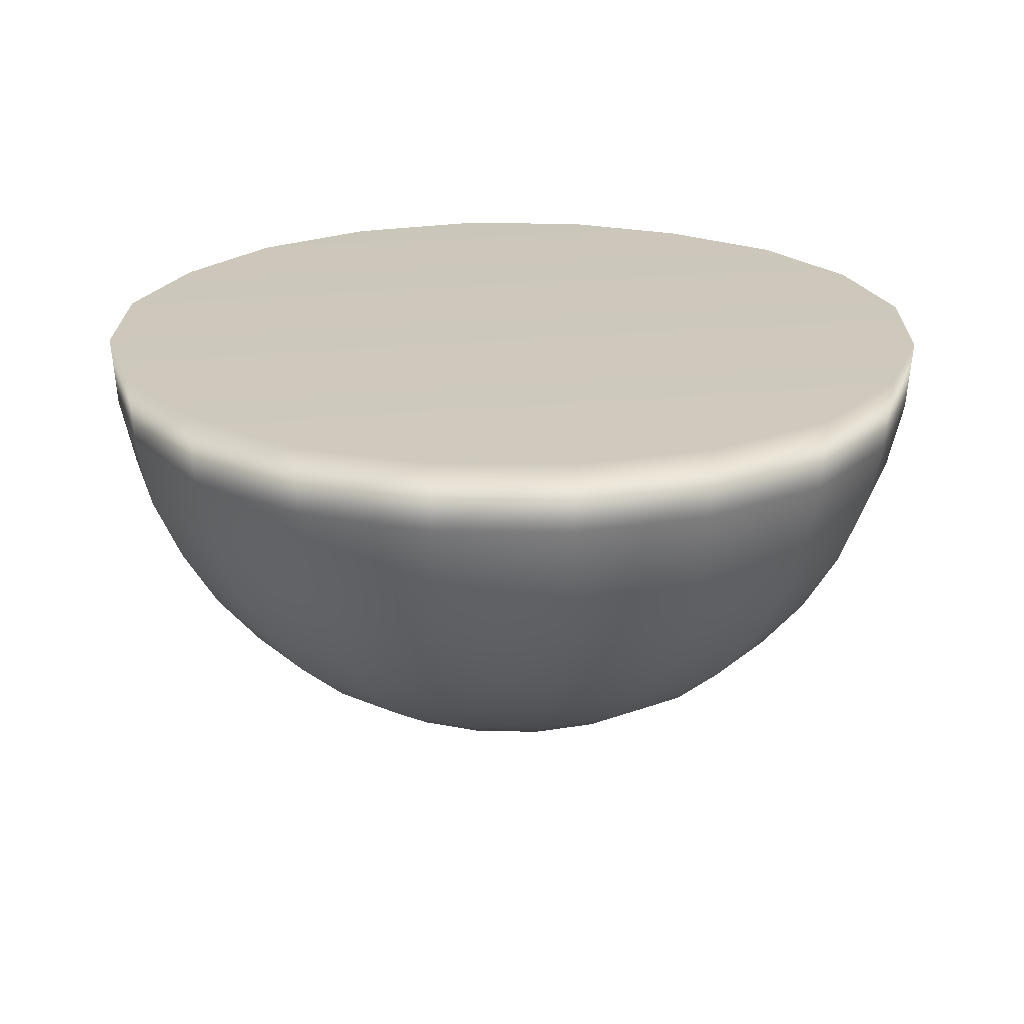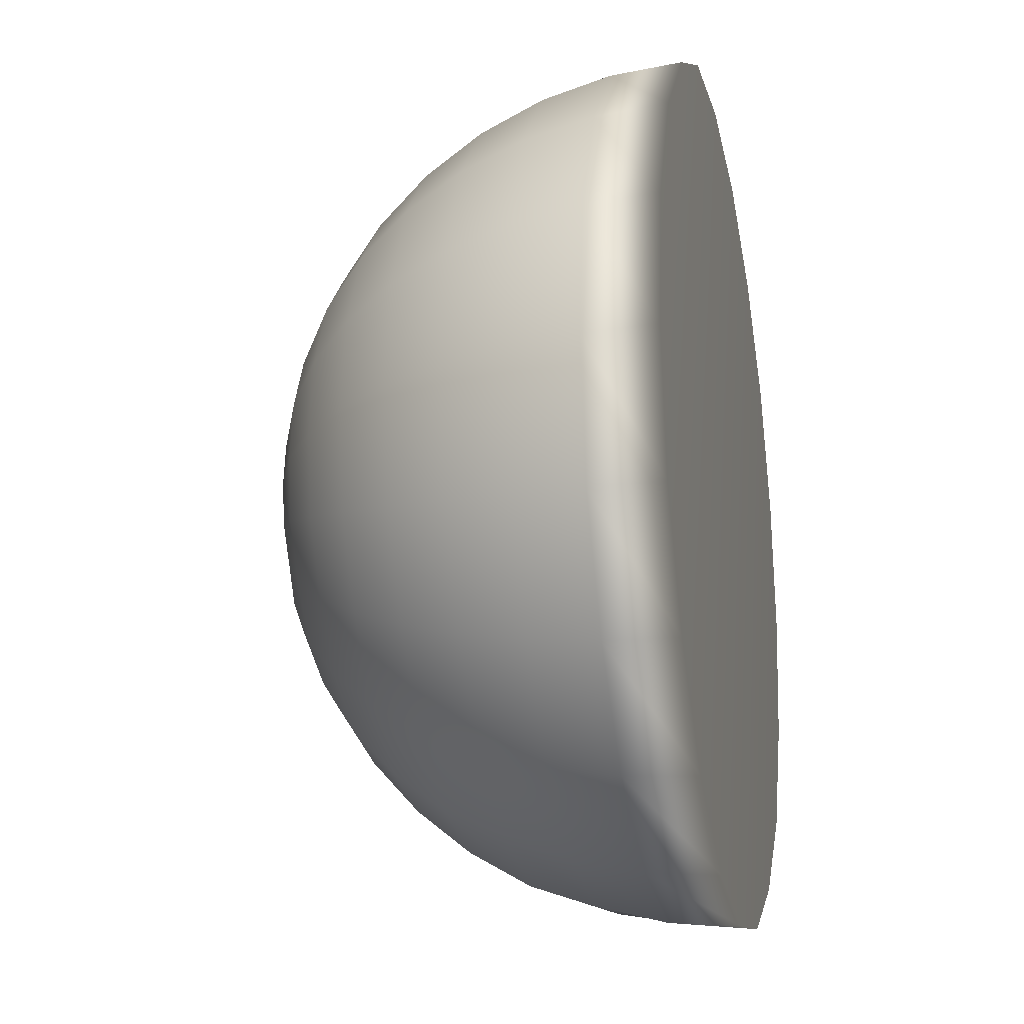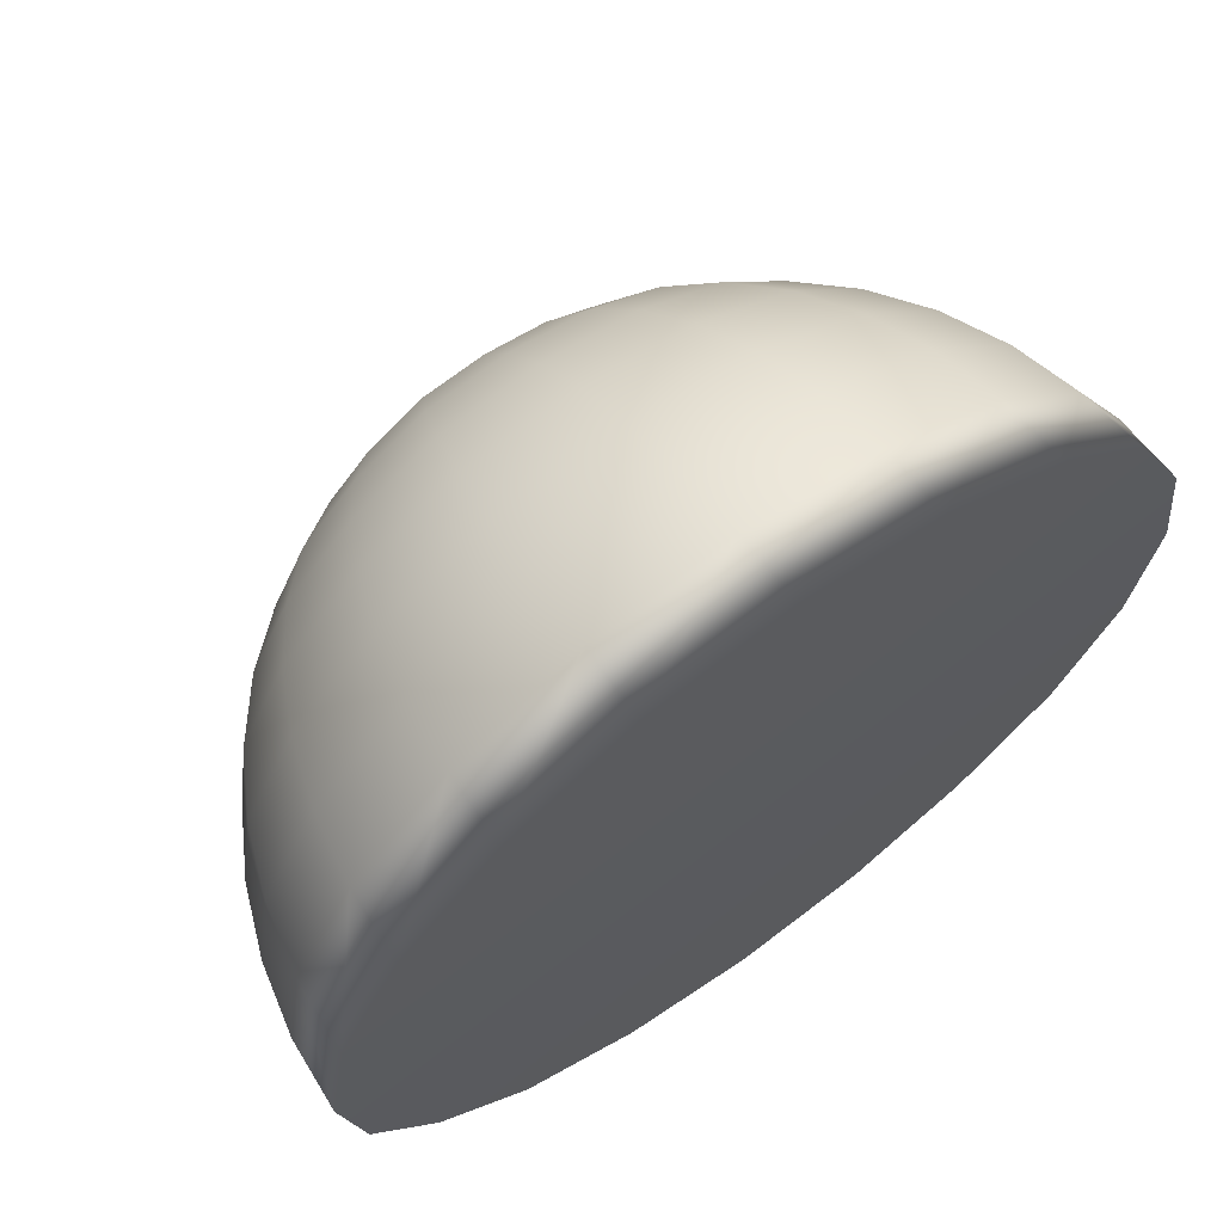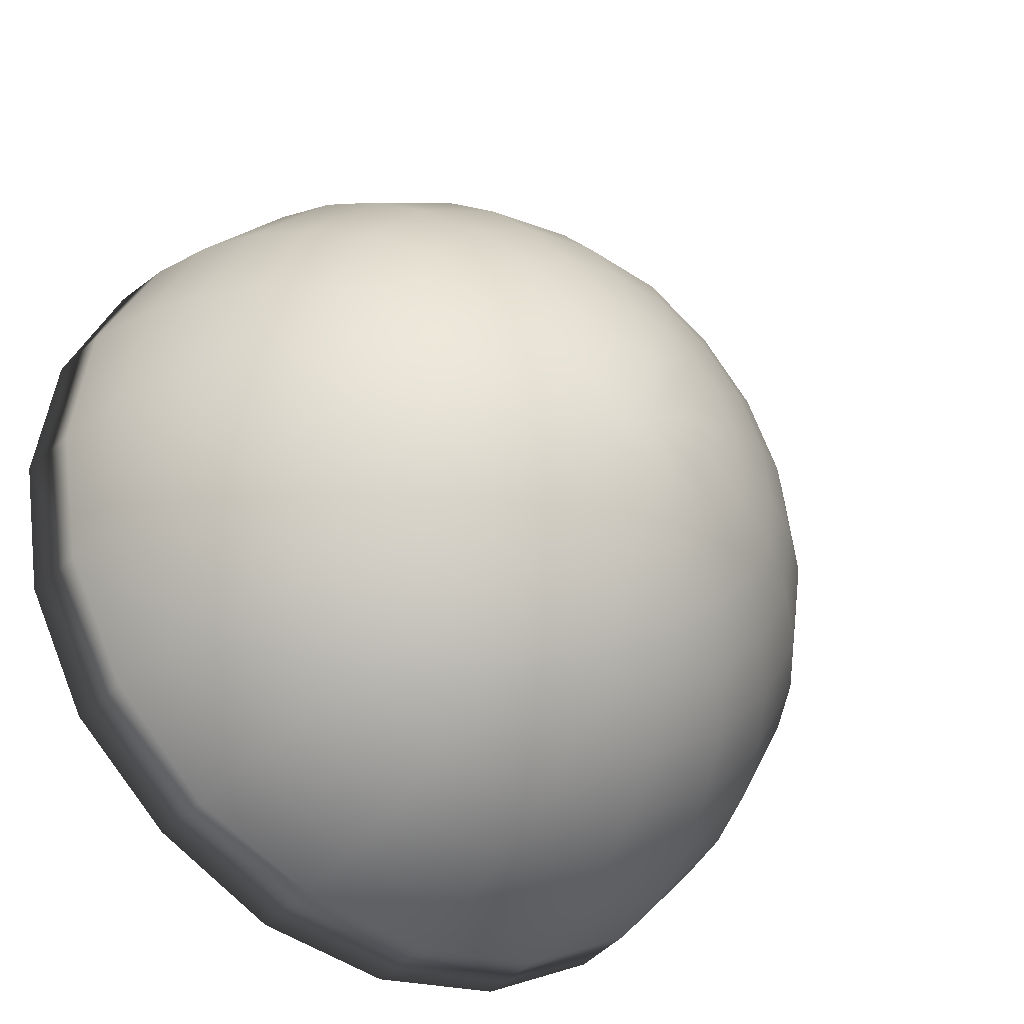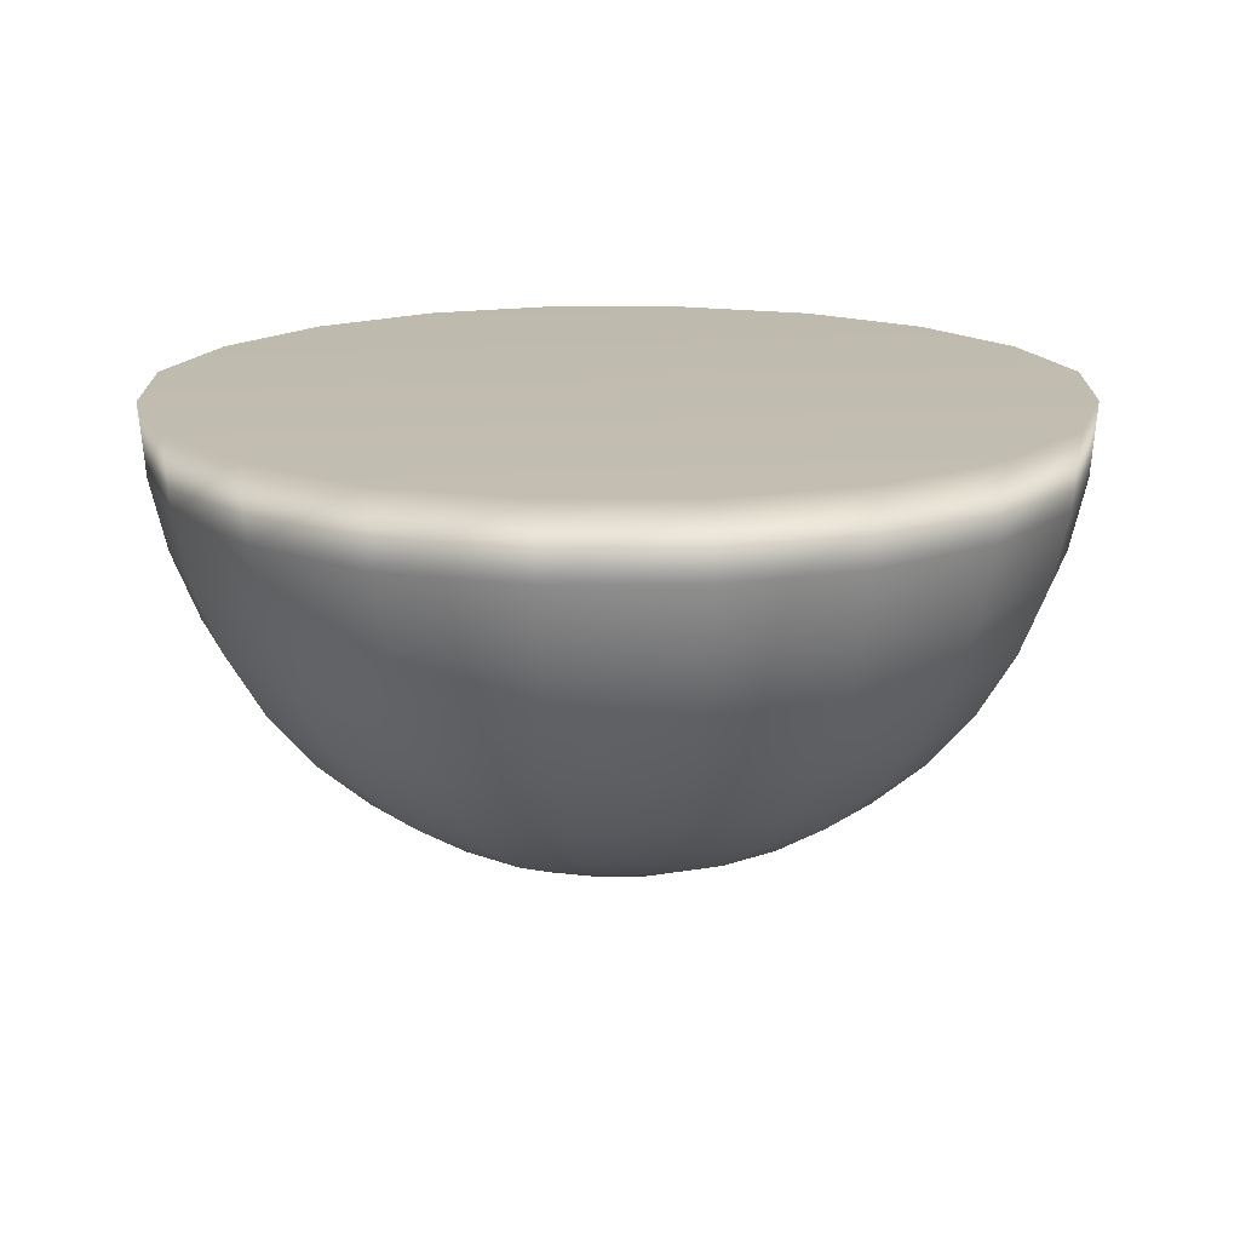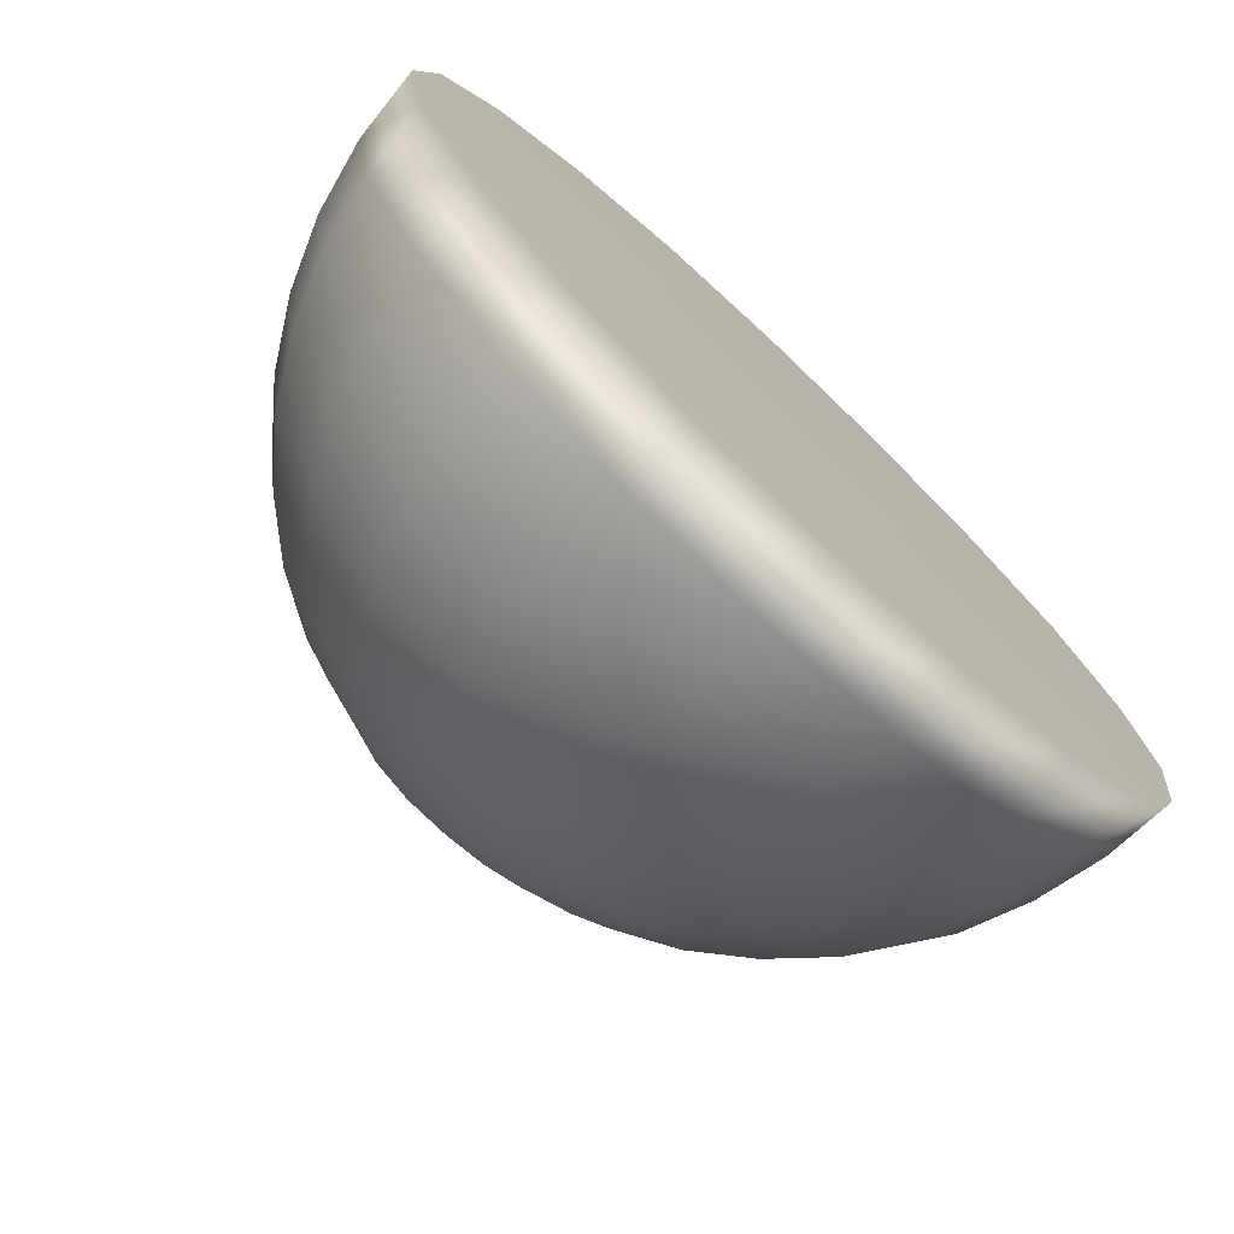
<metadata>
{"format":"obj","ext":"obj","renderer":"f3d","projection":"perspective","resolution":1024,"background":"white","views":[{"elev":22.1,"azim":-26.1,"up":"+Y"},{"elev":-20.0,"azim":102.2,"up":"+Z"},{"elev":66.9,"azim":144.1,"up":"+Z"},{"elev":-34.7,"azim":-36.3,"up":"+Z"},{"elev":16.3,"azim":44.7,"up":"+Y"},{"elev":-74.9,"azim":136.9,"up":"+Z"}]}
</metadata>
<code>
g default
v 0.145 -0.9777 -0.05231
v 0.1234 -0.9783 -0.09363
v 0.08944 -0.9814 -0.1221
v 0.04695 -0.9801 -0.1417
v 0.000954 -0.9799 -0.1486
v -0.04495 -0.9798 -0.1415
v -0.08645 -0.9798 -0.1207
v -0.1195 -0.9798 -0.08804
v -0.1408 -0.9798 -0.0468
v -0.1484 -0.9798 -0.000991
v -0.1414 -0.9798 0.04492
v -0.1206 -0.9798 0.08644
v -0.088 -0.9798 0.1195
v -0.04668 -0.9799 0.141
v -0.000537 -0.9803 0.1489
v 0.04652 -0.9817 0.1432
v 0.08795 -0.9803 0.1201
v 0.1203 -0.9746 0.08038
v 0.1448 -0.9775 0.04124
v 0.1523 -0.9776 -0.005602
v 0.2792 -0.9411 -0.09374
v 0.2355 -0.9394 -0.1728
v 0.1763 -0.9439 -0.2411
v 0.09345 -0.945 -0.2842
v 0.001416 -0.9438 -0.2962
v -0.08983 -0.9436 -0.2814
v -0.1723 -0.9435 -0.2397
v -0.2379 -0.9435 -0.1747
v -0.2802 -0.9435 -0.09269
v -0.2951 -0.9435 -0.001569
v -0.2811 -0.9435 0.0897
v -0.2396 -0.9435 0.1722
v -0.1747 -0.9435 0.2378
v -0.0925 -0.9436 0.2803
v -0.000884 -0.944 0.2958
v 0.09226 -0.9453 0.2839
v 0.1746 -0.944 0.2388
v 0.2396 -0.9436 0.1724
v 0.2803 -0.9415 0.08835
v 0.2941 -0.9411 -0.002949
v 0.4126 -0.884 -0.1363
v 0.3481 -0.8823 -0.2534
v 0.2586 -0.8839 -0.3536
v 0.1368 -0.8843 -0.4165
v 0.001478 -0.8853 -0.4397
v -0.1328 -0.8843 -0.4151
v -0.2539 -0.8841 -0.353
v -0.3504 -0.884 -0.2572
v -0.4126 -0.884 -0.1363
v -0.4345 -0.884 -0.002109
v -0.4139 -0.884 0.1323
v -0.3527 -0.884 0.2537
v -0.257 -0.884 0.3503
v -0.136 -0.8841 0.4128
v -0.00121 -0.8844 0.4355
v 0.1357 -0.8857 0.4177
v 0.2569 -0.8844 0.3516
v 0.3527 -0.8841 0.254
v 0.4139 -0.884 0.1323
v 0.4345 -0.884 -0.002095
v 0.5349 -0.8027 -0.1765
v 0.4513 -0.8011 -0.3283
v 0.3345 -0.8024 -0.4571
v 0.1769 -0.8025 -0.5383
v 0.001777 -0.8029 -0.5673
v -0.1742 -0.8039 -0.542
v -0.33 -0.8029 -0.4583
v -0.4545 -0.8028 -0.3333
v -0.535 -0.8028 -0.1765
v -0.5633 -0.8027 -0.002597
v -0.5365 -0.8027 0.1716
v -0.4571 -0.8027 0.3289
v -0.3331 -0.8027 0.4542
v -0.1762 -0.8028 0.5351
v -0.001507 -0.8031 0.5644
v 0.1758 -0.8042 0.5412
v 0.3329 -0.8031 0.4557
v 0.4571 -0.8028 0.3293
v 0.5364 -0.8027 0.1716
v 0.5632 -0.8027 -0.002584
v 0.6439 -0.7017 -0.2124
v 0.5432 -0.7003 -0.3949
v 0.4022 -0.7012 -0.5494
v 0.2127 -0.7012 -0.6469
v 0.00228 -0.7014 -0.6813
v -0.2088 -0.7017 -0.6495
v -0.4008 -0.7026 -0.5554
v -0.5482 -0.7018 -0.4018
v -0.6443 -0.7017 -0.2125
v -0.6782 -0.7017 -0.003015
v -0.6458 -0.7017 0.2067
v -0.5503 -0.7017 0.3961
v -0.4009 -0.7017 0.5468
v -0.2121 -0.7017 0.6442
v -0.001769 -0.702 0.6794
v 0.2116 -0.703 0.6513
v 0.4008 -0.702 0.5486
v 0.5502 -0.7017 0.3965
v 0.6457 -0.7017 0.2067
v 0.678 -0.7017 -0.003012
v 0.7372 -0.5834 -0.2431
v 0.6213 -0.5821 -0.4509
v 0.4563 -0.582 -0.6218
v 0.2433 -0.5828 -0.7397
v 0.002777 -0.5828 -0.7788
v -0.2383 -0.583 -0.7419
v -0.4567 -0.5833 -0.6328
v -0.6325 -0.5841 -0.4627
v -0.7388 -0.5835 -0.2434
v -0.7766 -0.5834 -0.00333
v -0.7393 -0.5834 0.2367
v -0.6299 -0.5834 0.4535
v -0.4588 -0.5834 0.626
v -0.2427 -0.5834 0.7374
v -0.001987 -0.5836 0.7776
v 0.2422 -0.5844 0.7454
v 0.4587 -0.5836 0.628
v 0.6298 -0.5834 0.4539
v 0.7391 -0.5834 0.2367
v 0.7761 -0.5834 -0.003366
v 0.8122 -0.4507 -0.2677
v 0.6852 -0.4499 -0.4976
v 0.5054 -0.4505 -0.6887
v 0.2664 -0.4495 -0.8066
v 0.003196 -0.45 -0.8572
v -0.262 -0.4501 -0.8164
v -0.5019 -0.4502 -0.6958
v -0.6935 -0.4505 -0.5073
v -0.82 -0.4511 -0.2693
v -0.8569 -0.4507 -0.003437
v -0.8148 -0.4507 0.2609
v -0.694 -0.4507 0.4997
v -0.5055 -0.4507 0.6897
v -0.2673 -0.4507 0.8125
v -0.002156 -0.4508 0.8567
v 0.2668 -0.4514 0.8211
v 0.5053 -0.4508 0.6919
v 0.6939 -0.4507 0.5002
v 0.8144 -0.4507 0.2609
v 0.8551 -0.4507 -0.003639
v 0.8673 -0.3069 -0.2858
v 0.7318 -0.3065 -0.5316
v 0.5399 -0.3069 -0.7364
v 0.286 -0.3067 -0.8661
v 0.004412 -0.306 -0.9066
v -0.2794 -0.3062 -0.871
v -0.535 -0.3062 -0.7421
v -0.7387 -0.3063 -0.5406
v -0.8712 -0.3066 -0.2861
v -0.9213 -0.3071 -0.00291
v -0.8712 -0.3069 0.2792
v -0.7412 -0.3069 0.5338
v -0.5397 -0.3069 0.7366
v -0.2854 -0.3069 0.8676
v -0.002272 -0.307 0.9148
v 0.2848 -0.3074 0.8766
v 0.5395 -0.307 0.7387
v 0.7408 -0.3069 0.5341
v 0.8695 -0.3069 0.2786
v 0.9131 -0.3069 -0.003821
v 0.901 -0.1556 -0.2969
v 0.7603 -0.1554 -0.5524
v 0.5609 -0.1556 -0.7652
v 0.297 -0.1556 -0.9009
v 0.004516 -0.1554 -0.9475
v -0.2865 -0.1548 -0.8968
v -0.5552 -0.1548 -0.7704
v -0.7663 -0.1548 -0.5611
v -0.9028 -0.1549 -0.2969
v -0.952 -0.1551 -0.003049
v -0.9108 -0.1555 0.2928
v -0.7709 -0.1555 0.5555
v -0.5608 -0.1555 0.7654
v -0.2965 -0.1556 0.9013
v -0.002329 -0.1556 0.9503
v 0.2959 -0.1557 0.9106
v 0.5604 -0.1556 0.7674
v 0.7696 -0.1556 0.5549
v 0.9033 -0.1556 0.2895
v 0.9486 -0.1556 -0.00391
v 0.9125 -0.000417 -0.3006
v 0.7701 -0.000596 -0.5595
v 0.568 -0.000413 -0.7751
v 0.3007 -0.000409 -0.9127
v 0.004103 -0.000393 -0.9607
v -0.2922 -0.000313 -0.914
v -0.5564 8e-05 -0.7739
v -0.7753 0.00039 -0.5679
v -0.9131 0.000362 -0.3005
v -0.9619 0.000302 -0.003424
v -0.9175 0.000178 0.2948
v -0.7854 -5.7e-05 0.5669
v -0.5685 -0.000284 0.7763
v -0.3002 -0.000361 0.9131
v -0.002313 -0.000343 0.9624
v 0.2996 -0.000236 0.9221
v 0.5676 -0.000353 0.7772
v 0.7794 -0.000397 0.562
v 0.9148 -0.000412 0.2932
v 0.9607 -0.000417 -0.0039
v 0.002325 -0.9834 -0.02424
g pSphere1
f 1 2 22 21
f 2 3 23 22
f 3 4 24 23
f 4 5 25 24
f 5 6 26 25
f 6 7 27 26
f 7 8 28 27
f 8 9 29 28
f 9 10 30 29
f 10 11 31 30
f 11 12 32 31
f 12 13 33 32
f 13 14 34 33
f 14 15 35 34
f 15 16 36 35
f 16 17 37 36
f 17 18 38 37
f 18 19 39 38
f 19 20 40 39
f 20 1 21 40
f 21 22 42 41
f 22 23 43 42
f 23 24 44 43
f 24 25 45 44
f 25 26 46 45
f 26 27 47 46
f 27 28 48 47
f 28 29 49 48
f 29 30 50 49
f 30 31 51 50
f 31 32 52 51
f 32 33 53 52
f 33 34 54 53
f 34 35 55 54
f 35 36 56 55
f 36 37 57 56
f 37 38 58 57
f 38 39 59 58
f 39 40 60 59
f 40 21 41 60
f 41 42 62 61
f 42 43 63 62
f 43 44 64 63
f 44 45 65 64
f 45 46 66 65
f 46 47 67 66
f 47 48 68 67
f 48 49 69 68
f 49 50 70 69
f 50 51 71 70
f 51 52 72 71
f 52 53 73 72
f 53 54 74 73
f 54 55 75 74
f 55 56 76 75
f 56 57 77 76
f 57 58 78 77
f 58 59 79 78
f 59 60 80 79
f 60 41 61 80
f 61 62 82 81
f 62 63 83 82
f 63 64 84 83
f 64 65 85 84
f 65 66 86 85
f 66 67 87 86
f 67 68 88 87
f 68 69 89 88
f 69 70 90 89
f 70 71 91 90
f 71 72 92 91
f 72 73 93 92
f 73 74 94 93
f 74 75 95 94
f 75 76 96 95
f 76 77 97 96
f 77 78 98 97
f 78 79 99 98
f 79 80 100 99
f 80 61 81 100
f 81 82 102 101
f 82 83 103 102
f 83 84 104 103
f 84 85 105 104
f 85 86 106 105
f 86 87 107 106
f 87 88 108 107
f 88 89 109 108
f 89 90 110 109
f 90 91 111 110
f 91 92 112 111
f 92 93 113 112
f 93 94 114 113
f 94 95 115 114
f 95 96 116 115
f 96 97 117 116
f 97 98 118 117
f 98 99 119 118
f 99 100 120 119
f 100 81 101 120
f 101 102 122 121
f 102 103 123 122
f 103 104 124 123
f 104 105 125 124
f 105 106 126 125
f 106 107 127 126
f 107 108 128 127
f 108 109 129 128
f 109 110 130 129
f 110 111 131 130
f 111 112 132 131
f 112 113 133 132
f 113 114 134 133
f 114 115 135 134
f 115 116 136 135
f 116 117 137 136
f 117 118 138 137
f 118 119 139 138
f 119 120 140 139
f 120 101 121 140
f 121 122 142 141
f 122 123 143 142
f 123 124 144 143
f 124 125 145 144
f 125 126 146 145
f 126 127 147 146
f 127 128 148 147
f 128 129 149 148
f 129 130 150 149
f 130 131 151 150
f 131 132 152 151
f 132 133 153 152
f 133 134 154 153
f 134 135 155 154
f 135 136 156 155
f 136 137 157 156
f 137 138 158 157
f 138 139 159 158
f 139 140 160 159
f 140 121 141 160
f 141 142 162 161
f 142 143 163 162
f 143 144 164 163
f 144 145 165 164
f 145 146 166 165
f 146 147 167 166
f 147 148 168 167
f 148 149 169 168
f 149 150 170 169
f 150 151 171 170
f 151 152 172 171
f 152 153 173 172
f 153 154 174 173
f 154 155 175 174
f 155 156 176 175
f 156 157 177 176
f 157 158 178 177
f 158 159 179 178
f 159 160 180 179
f 160 141 161 180
f 161 162 182 181
f 162 163 183 182
f 163 164 184 183
f 164 165 185 184
f 165 166 186 185
f 166 167 187 186
f 167 168 188 187
f 168 169 189 188
f 169 170 190 189
f 170 171 191 190
f 171 172 192 191
f 172 173 193 192
f 173 174 194 193
f 174 175 195 194
f 175 176 196 195
f 176 177 197 196
f 177 178 198 197
f 178 179 199 198
f 179 180 200 199
f 180 161 181 200
f 2 1 201
f 3 2 201
f 4 3 201
f 5 4 201
f 6 5 201
f 7 6 201
f 8 7 201
f 9 8 201
f 10 9 201
f 11 10 201
f 12 11 201
f 13 12 201
f 14 13 201
f 15 14 201
f 16 15 201
f 17 16 201
f 18 17 201
f 19 18 201
f 20 19 201
f 1 20 201
f 200 181 182 183 184 185 186 187 188 189 190 191 192 193 194 195 196 197 198 199

</code>
